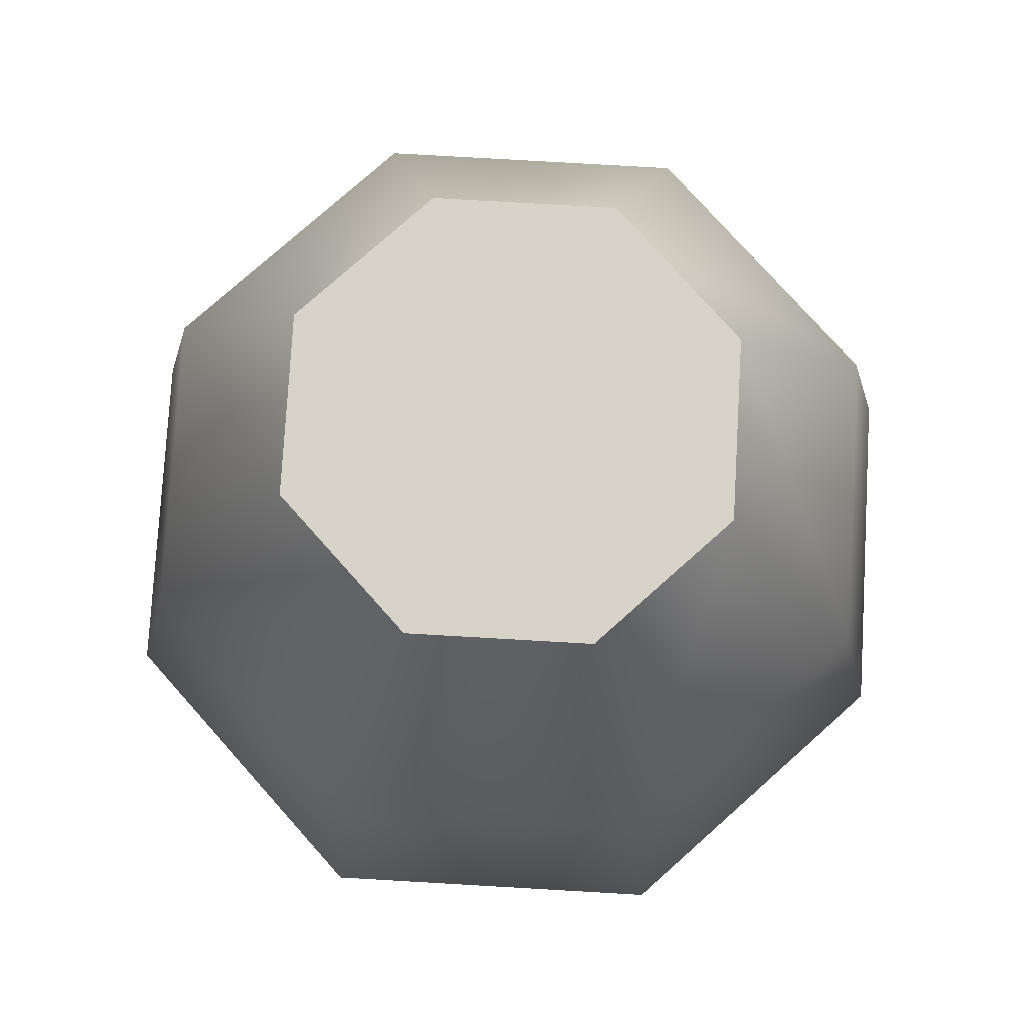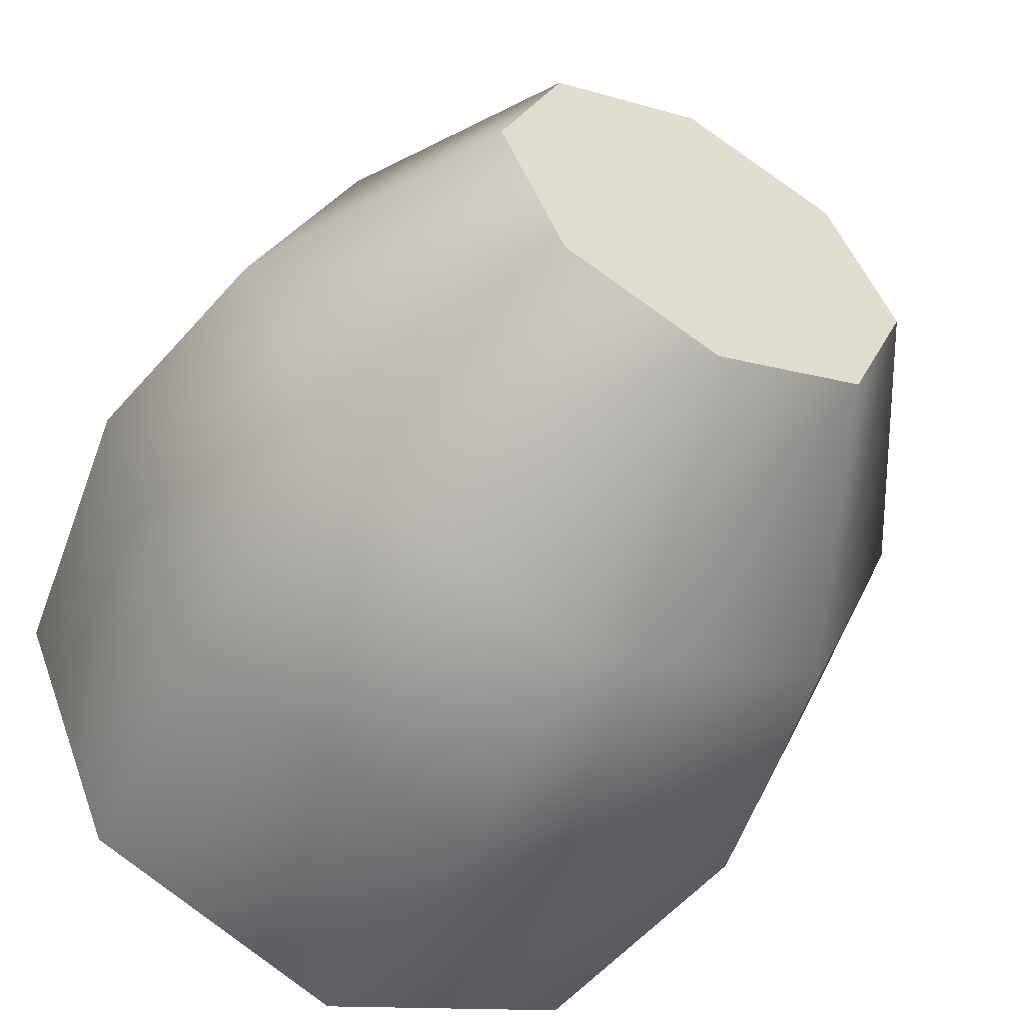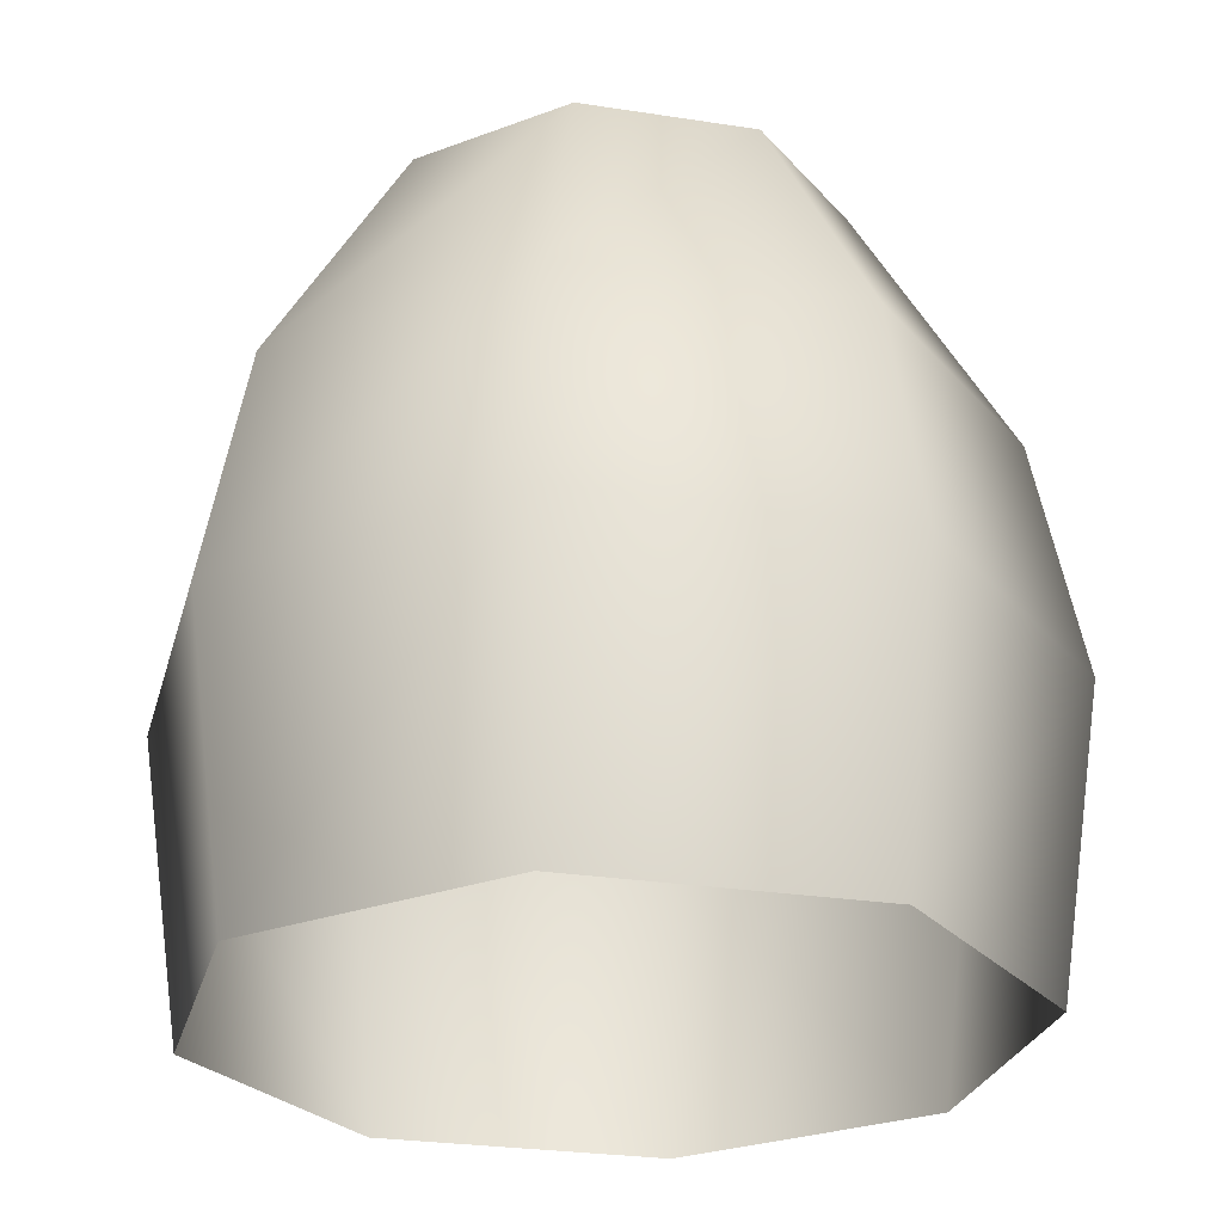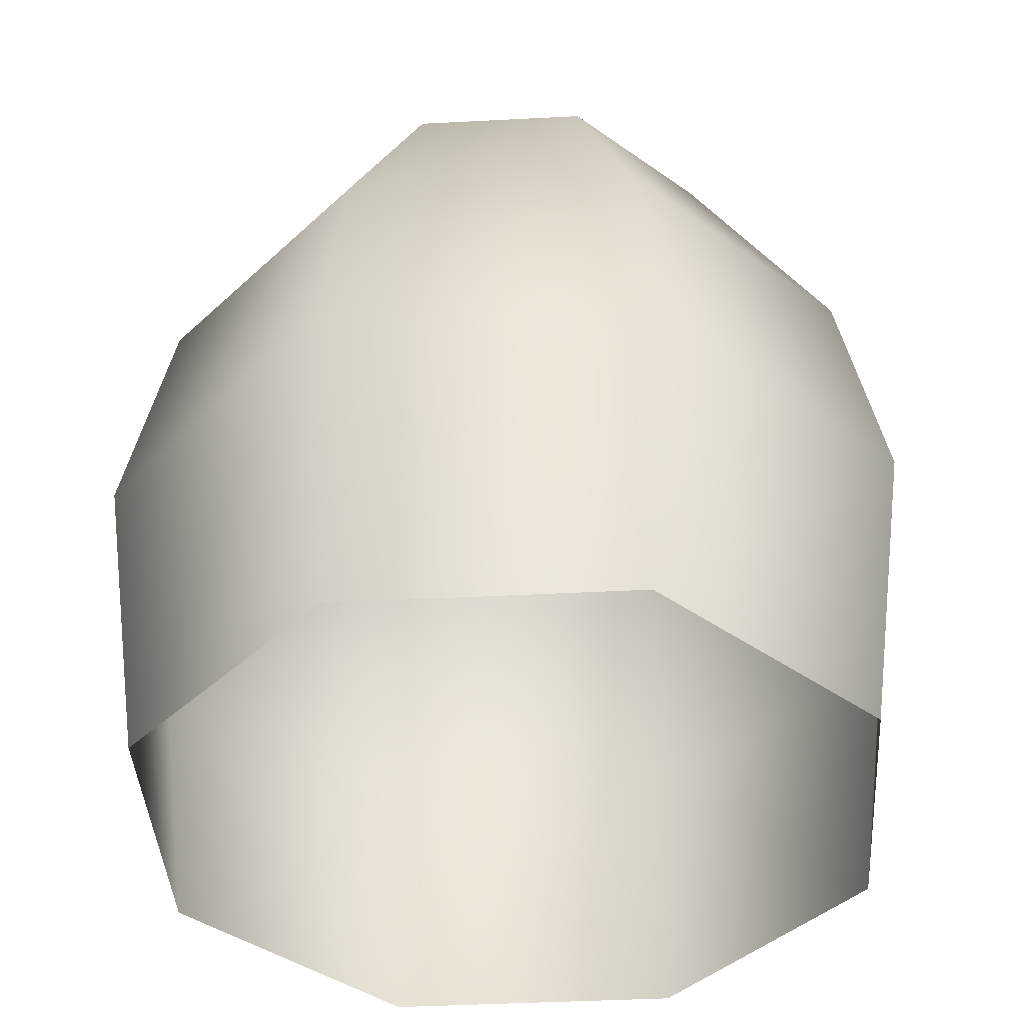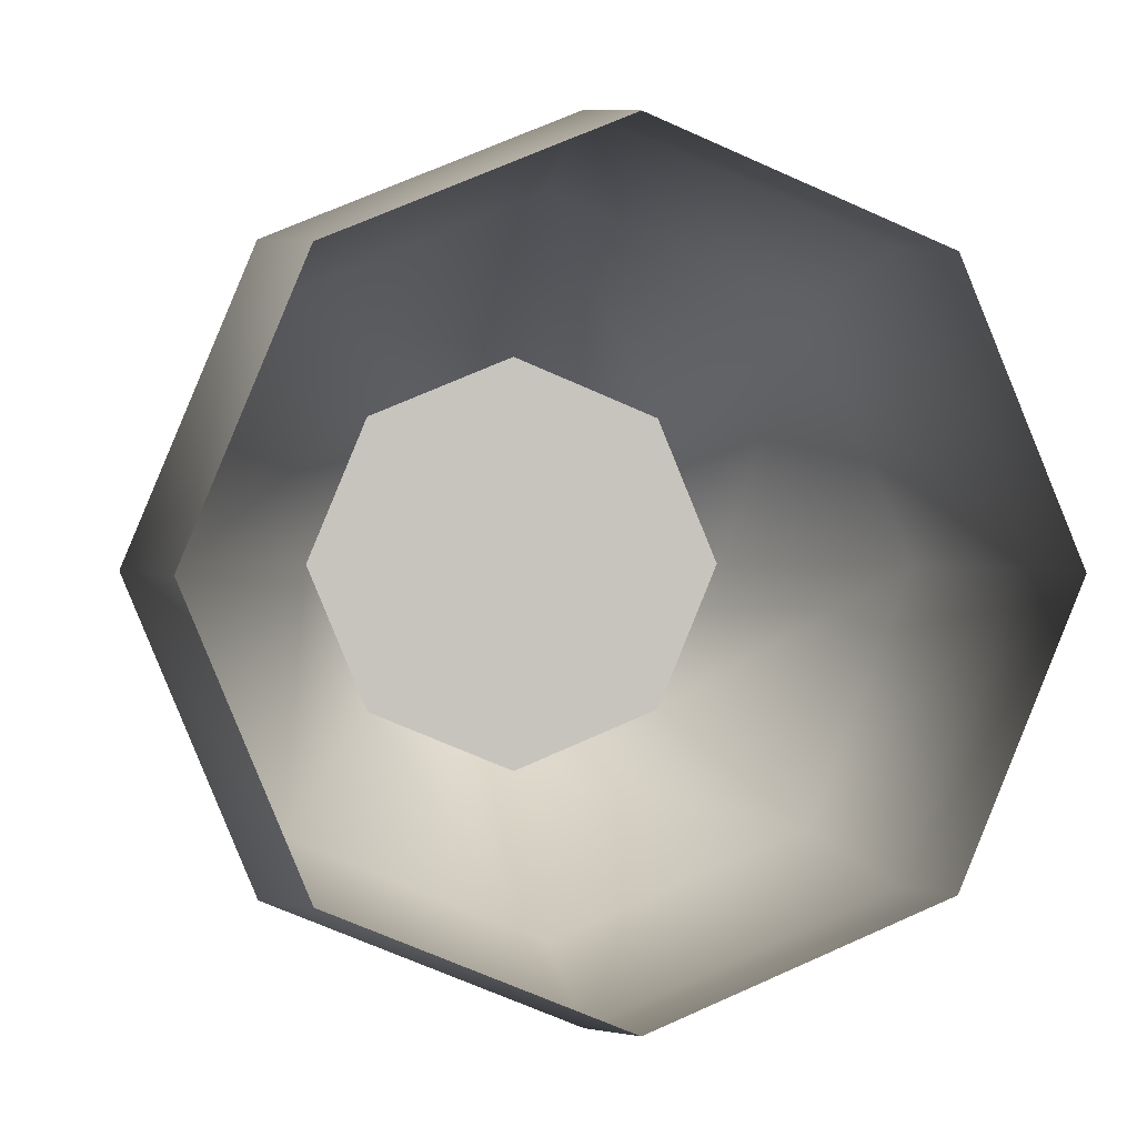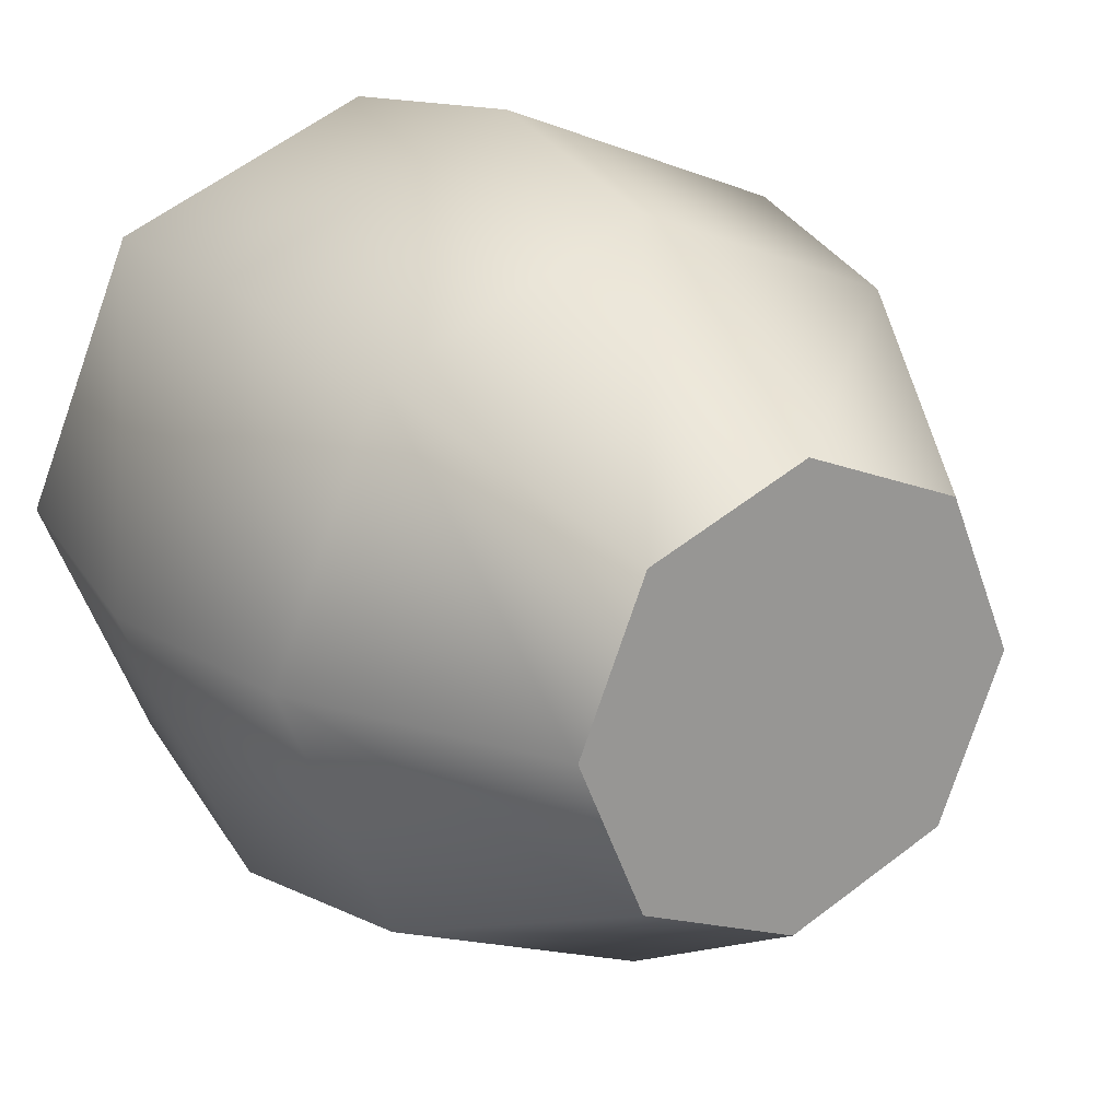
<metadata>
{"format":"obj","ext":"obj","renderer":"f3d","projection":"perspective","resolution":1024,"background":"white","views":[{"elev":77.1,"azim":70.8,"up":"+Y"},{"elev":-53.1,"azim":151.5,"up":"+Z"},{"elev":-26.1,"azim":-81.5,"up":"+Y"},{"elev":-40.5,"azim":71.2,"up":"+Y"},{"elev":0.7,"azim":-8.7,"up":"+Z"},{"elev":21.7,"azim":148.4,"up":"+Z"}]}
</metadata>
<code>
v  0.1201 -0.1196 0.000725
v  0.08493 -0.1196 -0.08413
v  0.09477 -0.0246 -0.09396
v  0.134 -0.0246 0.000725
v  8.3e-05 -0.1196 -0.1193
v  8.3e-05 -0.0246 -0.1332
v  -0.08477 -0.1196 -0.08413
v  -0.0946 -0.0246 -0.09396
v  -0.1199 -0.1196 0.000725
v  -0.1338 -0.0246 0.000725
v  -0.08477 -0.1196 0.08558
v  -0.0946 -0.0246 0.09541
v  8.3e-05 -0.1196 0.1207
v  8.3e-05 -0.0246 0.1346
v  0.08493 -0.1196 0.08558
v  0.09477 -0.0246 0.09541
v  0.08415 0.04902 -0.08334
v  0.119 0.04902 0.000725
v  8.3e-05 0.04902 -0.1182
v  -0.08398 0.04902 -0.08334
v  -0.1188 0.04902 0.000725
v  -0.08398 0.04902 0.08479
v  8.3e-05 0.04902 0.1196
v  0.08415 0.04902 0.08479
v  0.0505 0.1302 -0.04969
v  0.07138 0.1302 0.000725
v  8.3e-05 0.1302 -0.07057
v  -0.05033 0.1302 -0.04969
v  -0.07121 0.1302 0.000725
v  -0.05033 0.1302 0.05114
v  8.3e-05 0.1302 0.07202
v  0.0505 0.1302 0.05114
v  8.3e-05 0.1304 0.000725
g Cone001
f 1 2 3 4
f 2 5 6 3
f 5 7 8 6
f 7 9 10 8
f 9 11 12 10
f 11 13 14 12
f 13 15 16 14
f 15 1 4 16
f 4 3 17 18
f 3 6 19 17
f 6 8 20 19
f 8 10 21 20
f 10 12 22 21
f 12 14 23 22
f 14 16 24 23
f 16 4 18 24
f 18 17 25 26
f 17 19 27 25
f 19 20 28 27
f 20 21 29 28
f 21 22 30 29
f 22 23 31 30
f 23 24 32 31
f 24 18 26 32
f 33 33 33 33
f 33 33 33 33
f 33 33 33
f 33 33 33
f 27 28 29 26
f 29 30 31 26
f 31 32 26
f 25 27 26

</code>
